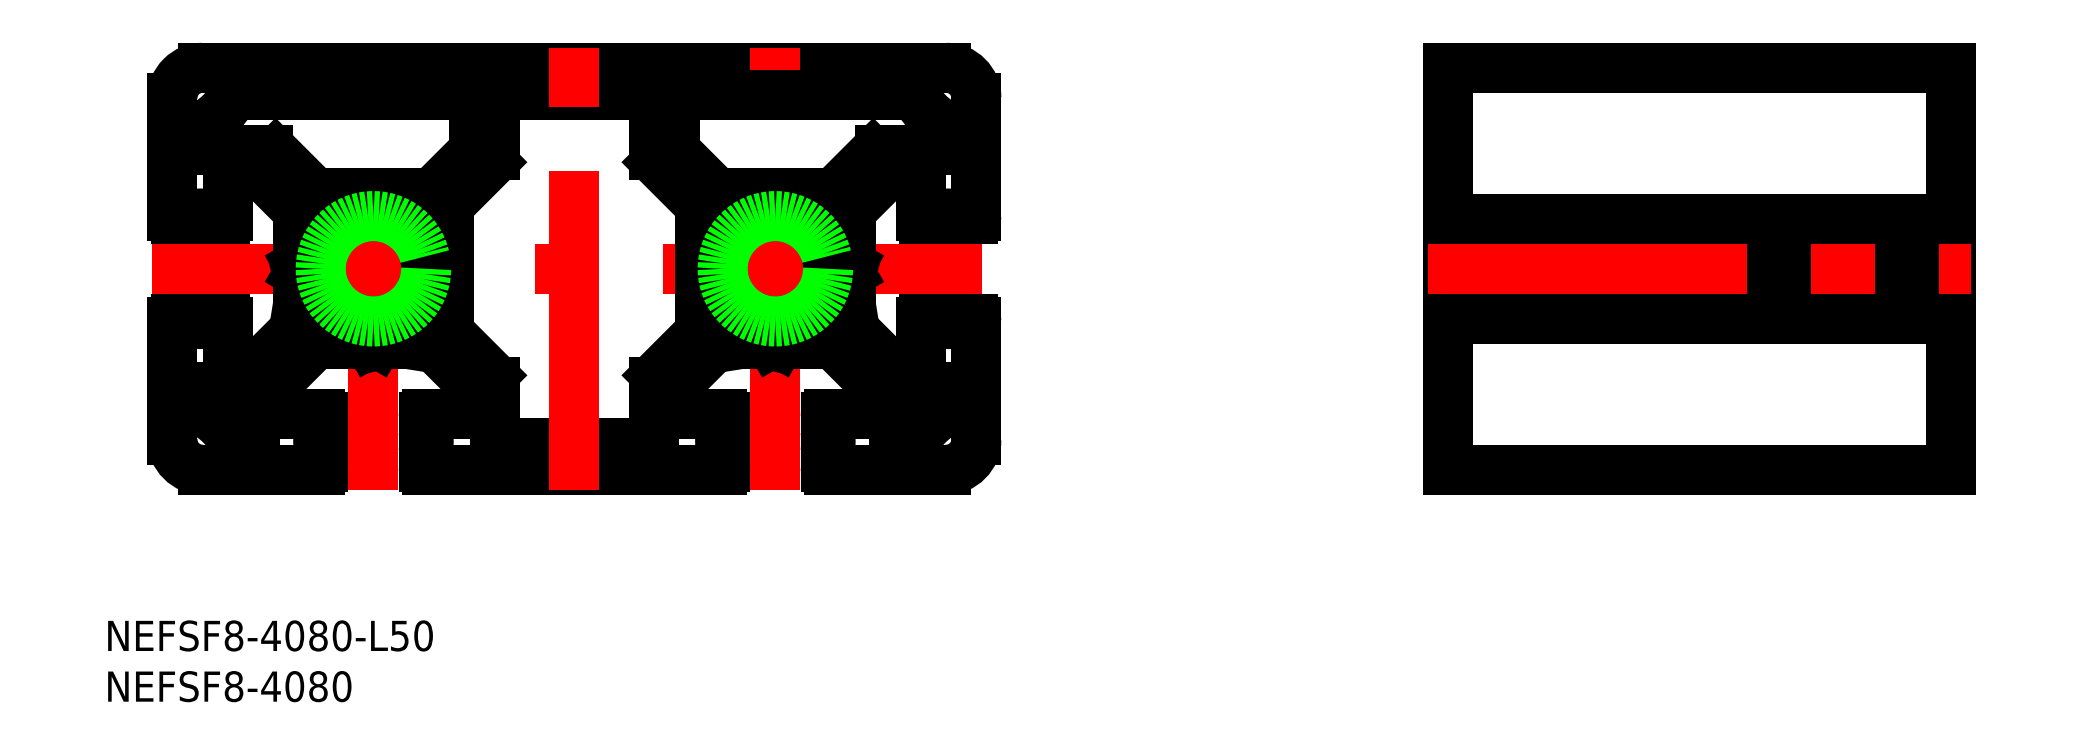
<metadata>
{"format":"dxf","ext":"dxf","renderer":"ezdxf+matplotlib","layout":"modelspace","background":"white","min_lineweight":24,"dpi":150}
</metadata>
<code>
0
SECTION
2
ENTITIES
0
LINE
8
CENTER
10
-2
20
2e-16
30
0
11
0
21
0
31
0
0
LINE
8
0
10
86.97
20
20
30
0
11
137
21
20
31
0
0
LINE
8
0
10
86.97
20
5
30
0
11
137
21
5
31
0
0
LINE
8
0
10
86.97
20
3.5
30
0
11
137
21
3.5
31
0
0
LINE
8
0
10
86.97
20
1.752
30
0
11
137
21
1.752
31
0
0
LINE
8
0
10
86.97
20
3.6e-15
30
0
11
137
21
3.6e-15
31
0
0
LINE
8
0
10
86.97
20
-5
30
0
11
137
21
-5
31
0
0
LINE
8
0
10
86.97
20
-20
30
0
11
137
21
-20
31
0
0
LINE
8
0
10
86.97
20
20
30
0
11
86.97
21
-20
31
0
0
LINE
8
0
10
137
20
20
30
0
11
137
21
-20
31
0
0
LINE
8
CENTER
10
84.97
20
3.6e-15
30
0
11
139
21
3.6e-15
31
0
0
INSERT
8
0
2
*U2
10
0
20
0
30
0
0
INSERT
8
0
2
*U3
10
0
20
0
30
0
0
LINE
8
CENTER
10
-20
20
-22
30
0
11
-20
21
22
31
0
0
LINE
8
0
10
-40
20
-17
30
0
11
-40
21
-5.3
31
0
0
ARC
8
0
10
-37
20
-17
30
0
40
3
50
180
51
270
0
LINE
8
0
10
-40
20
5.3
30
0
11
-40
21
17
31
0
0
LINE
8
CENTER
10
-42
20
5.1e-15
30
0
11
42
21
0
31
0
0
ARC
8
0
10
-37
20
17
30
0
40
3
50
90
51
180
0
LINE
8
0
10
-37
20
-20
30
0
11
-25.3
21
-20
31
0
0
LINE
8
0
10
-10
20
-14.5
30
0
11
-10
21
-11.77
31
0
0
LINE
8
0
10
-30
20
-14.5
30
0
11
-30
21
-11.77
31
0
0
LINE
8
0
10
-15
20
-19.7
30
0
11
-15
21
-18.22
31
0
0
ARC
8
0
10
-14.7
20
-19.7
30
0
40
0.3
50
180
51
270
0
LINE
8
0
10
-15
20
-16.18
30
0
11
-15
21
-14.8
31
0
0
LINE
8
0
10
-25
20
-19.7
30
0
11
-25
21
-18.22
31
0
0
LINE
8
0
10
-25
20
-16.18
30
0
11
-25
21
-14.8
31
0
0
ARC
8
0
10
-25.3
20
-14.8
30
0
40
0.3
50
0
51
90
0
ARC
8
0
10
-25.3
20
-19.7
30
0
40
0.3
50
270
51
0
0
LINE
8
0
10
-30
20
-14.5
30
0
11
-25.3
21
-14.5
31
0
0
LINE
8
0
10
-14.7
20
-14.5
30
0
11
-10
21
-14.5
31
0
0
ARC
8
0
10
-14.7
20
-14.8
30
0
40
0.3
50
90
51
180
0
ARC
8
0
10
-24.5
20
-17.2
30
0
40
1
50
128
51
232
0
ARC
8
0
10
-25.3
20
-16.18
30
0
40
0.3
50
308
51
0
0
ARC
8
0
10
-25.3
20
-18.22
30
0
40
0.3
50
0
51
52.02
0
ARC
8
0
10
-15.5
20
-17.2
30
0
40
1
50
308
51
52.02
0
ARC
8
0
10
-14.7
20
-16.18
30
0
40
0.3
50
180
51
232
0
ARC
8
0
10
-14.7
20
-18.22
30
0
40
0.3
50
128
51
180
0
LINE
8
0
10
-10
20
-11.77
30
0
11
-14.27
21
-7.5
31
0
0
LINE
8
0
10
-30
20
-11.77
30
0
11
-25.73
21
-7.5
31
0
0
LINE
8
0
10
-25.73
20
-7.5
30
0
11
-20.65
21
-7.5
31
0
0
ARC
8
0
10
-20.65
20
-7
30
0
40
0.5
50
270
51
300
0
LINE
8
0
10
-16.5
20
-7.5
30
0
11
-14.27
21
-7.5
31
0
0
LINE
8
0
10
-19.6
20
-7.433
30
0
11
-20
21
-7.2
31
0
0
LINE
8
0
10
-20.4
20
-7.433
30
0
11
-20
21
-7.2
31
0
0
ARC
8
0
10
-19.35
20
-7
30
0
40
0.5
50
240
51
285
0
LINE
8
0
10
-19.22
20
-7.483
30
0
11
-18.25
21
-7.223
31
0
0
LINE
8
0
10
-16.5
20
-7.5
30
0
11
-18.25
21
-7.223
31
0
0
LINE
8
0
10
-10.29
20
11.47
30
0
11
-13.97
21
7.793
31
0
0
ARC
8
0
10
-14.68
20
8.5
30
0
40
1
50
270
51
315
0
LINE
8
0
10
-12.5
20
-5.884
30
0
11
-12.5
21
5.884
31
0
0
LINE
8
0
10
-34.5
20
10
30
0
11
-31.77
21
10
31
0
0
LINE
8
0
10
-34.5
20
-10
30
0
11
-31.77
21
-10
31
0
0
LINE
8
0
10
-39.7
20
5
30
0
11
-38.22
21
5
31
0
0
ARC
8
0
10
-39.7
20
5.3
30
0
40
0.3
50
180
51
270
0
LINE
8
0
10
-36.18
20
5
30
0
11
-34.8
21
5
31
0
0
LINE
8
0
10
-39.7
20
-5
30
0
11
-38.22
21
-5
31
0
0
LINE
8
0
10
-36.18
20
-5
30
0
11
-34.8
21
-5
31
0
0
ARC
8
0
10
-34.8
20
-5.3
30
0
40
0.3
50
0
51
90
0
ARC
8
0
10
-39.7
20
-5.3
30
0
40
0.3
50
90
51
180
0
LINE
8
0
10
-34.5
20
-10
30
0
11
-34.5
21
-5.3
31
0
0
LINE
8
0
10
-34.5
20
5.3
30
0
11
-34.5
21
10
31
0
0
ARC
8
0
10
-34.8
20
5.3
30
0
40
0.3
50
270
51
0
0
ARC
8
0
10
-37.2
20
-4.5
30
0
40
1
50
218
51
322
0
ARC
8
0
10
-36.18
20
-5.3
30
0
40
0.3
50
90
51
142
0
ARC
8
0
10
-38.22
20
-5.3
30
0
40
0.3
50
37.98
51
90
0
ARC
8
0
10
-37.2
20
4.5
30
0
40
1
50
37.98
51
142
0
ARC
8
0
10
-36.18
20
5.3
30
0
40
0.3
50
218
51
270
0
ARC
8
0
10
-38.22
20
5.3
30
0
40
0.3
50
270
51
322
0
LINE
8
0
10
-31.77
20
10
30
0
11
-27.5
21
5.732
31
0
0
LINE
8
0
10
-29.74
20
11.51
30
0
11
-26.03
21
7.793
31
0
0
ARC
8
0
10
-25.32
20
8.5
30
0
40
1
50
225
51
270
0
LINE
8
0
10
-31.77
20
-10
30
0
11
-27.5
21
-5.732
31
0
0
LINE
8
0
10
-27.5
20
-5.732
30
0
11
-27.5
21
-3.5
31
0
0
LINE
8
0
10
-27.5
20
0.6536
30
0
11
-27.5
21
5.732
31
0
0
ARC
8
0
10
-27
20
0.6536
30
0
40
0.5
50
180
51
210
0
LINE
8
0
10
-27.43
20
-0.4036
30
0
11
-27.2
21
3.7e-15
31
0
0
LINE
8
0
10
-27.43
20
0.4036
30
0
11
-27.2
21
3.7e-15
31
0
0
ARC
8
0
10
-27
20
-0.6536
30
0
40
0.5
50
150
51
195
0
LINE
8
0
10
-27.48
20
-0.783
30
0
11
-27.22
21
-1.752
31
0
0
LINE
8
0
10
-27.5
20
-3.5
30
0
11
-27.22
21
-1.752
31
0
0
LINE
8
0
10
-25.32
20
7.5
30
0
11
-14.68
21
7.5
31
0
0
LINE
8
0
10
-25.6
20
6.1
30
0
11
-23.48
21
6.1
31
0
0
LINE
8
0
10
-16.52
20
6.1
30
0
11
-14.4
21
6.1
31
0
0
LINE
8
0
10
-16.52
20
-6.1
30
0
11
-14.4
21
-6.1
31
0
0
ARC
8
0
10
-14.4
20
-5.6
30
0
40
0.5
50
270
51
0
0
LINE
8
0
10
-23.48
20
-6.1
30
0
11
-25.6
21
-6.1
31
0
0
ARC
8
0
10
-25.6
20
-5.6
30
0
40
0.5
50
180
51
270
0
LINE
8
0
10
-13.9
20
-5.6
30
0
11
-13.9
21
-3.482
31
0
0
LINE
8
0
10
-13.9
20
3.482
30
0
11
-13.9
21
5.6
31
0
0
ARC
8
0
10
-14.4
20
5.6
30
0
40
0.5
50
0
51
90
0
LINE
8
0
10
-26.1
20
-5.6
30
0
11
-26.1
21
-3.482
31
0
0
LINE
8
0
10
-26.1
20
3.482
30
0
11
-26.1
21
5.6
31
0
0
ARC
8
0
10
-25.6
20
5.6
30
0
40
0.5
50
90
51
180
0
ARC
8
0
10
-20
20
2.4e-15
30
0
40
5.25
50
159.1
51
200.9
0
ARC
8
0
10
-20
20
2.4e-15
30
0
40
5.25
50
69.06
51
110.9
0
ARC
8
0
10
-20
20
2.4e-15
30
0
40
5.25
50
339.1
51
20.94
0
LINE
8
0
10
-22.38
20
5.108
30
0
11
-22.58
21
5.523
31
0
0
LINE
8
0
10
-17.62
20
5.108
30
0
11
-17.42
21
5.523
31
0
0
LINE
8
0
10
-25.52
20
-2.575
30
0
11
-25.11
21
-2.382
31
0
0
LINE
8
0
10
-25.52
20
2.575
30
0
11
-25.11
21
2.382
31
0
0
LINE
8
0
10
-14.89
20
2.382
30
0
11
-14.48
21
2.575
31
0
0
LINE
8
0
10
-14.89
20
-2.382
30
0
11
-14.48
21
-2.575
31
0
0
LINE
8
0
10
-17.42
20
-5.523
30
0
11
-17.62
21
-5.108
31
0
0
LINE
8
0
10
-22.58
20
-5.523
30
0
11
-22.38
21
-5.108
31
0
0
ARC
8
0
10
-20
20
-7e-16
30
0
40
5.25
50
249.1
51
290.9
0
ARC
8
0
10
-16.52
20
5.1
30
0
40
1
50
90
51
155
0
ARC
8
0
10
-23.48
20
5.1
30
0
40
1
50
25
51
90
0
ARC
8
0
10
-25.1
20
3.482
30
0
40
1
50
180
51
245
0
ARC
8
0
10
-25.1
20
-3.482
30
0
40
1
50
115
51
180
0
ARC
8
0
10
-23.48
20
-5.1
30
0
40
1
50
270
51
335
0
ARC
8
0
10
-16.52
20
-5.1
30
0
40
1
50
205
51
270
0
ARC
8
0
10
-14.9
20
-3.482
30
0
40
1
50
0
51
65
0
ARC
8
0
10
-14.9
20
3.482
30
0
40
1
50
295
51
0
0
ARC
8
0
10
-17.98
20
5.277
30
0
40
0.4
50
249.1
51
335
0
ARC
8
0
10
-22.02
20
5.277
30
0
40
0.4
50
205
51
290.9
0
ARC
8
0
10
-25.28
20
2.019
30
0
40
0.4
50
339.1
51
65
0
ARC
8
0
10
-25.28
20
-2.019
30
0
40
0.4
50
295
51
20.94
0
ARC
8
0
10
-22.02
20
-5.277
30
0
40
0.4
50
69.06
51
155
0
ARC
8
0
10
-17.98
20
-5.277
30
0
40
0.4
50
25
51
110.9
0
ARC
8
0
10
-14.72
20
-2.019
30
0
40
0.4
50
159.1
51
245
0
ARC
8
0
10
-14.72
20
2.019
30
0
40
0.4
50
115
51
200.9
0
LINE
8
0
10
-8.193
20
10.61
30
0
11
-12.21
21
6.591
31
0
0
LINE
8
0
10
-8.193
20
-10.61
30
0
11
-12.21
21
-6.591
31
0
0
LINE
8
0
10
-31.8
20
17.3
30
0
11
-10.5
21
17.3
31
0
0
LINE
8
0
10
-7.9
20
16.8
30
0
11
-7.9
21
11.31
31
0
0
LINE
8
0
10
-7.9
20
-11.31
30
0
11
-7.9
21
-16.8
31
0
0
LINE
8
0
10
-10
20
16.8
30
0
11
-10
21
12.18
31
0
0
ARC
8
0
10
-39.8
20
20.1
30
0
40
6.5
50
284.9
51
334.6
0
LINE
8
0
10
-38.5
20
12.3
30
0
11
-38.5
21
13.34
31
0
0
LINE
8
0
10
-33.48
20
17.6
30
0
11
-32.51
21
17.6
31
0
0
ARC
8
0
10
-32.51
20
16.6
30
0
40
1
50
44.43
51
90
0
ARC
8
0
10
-33.48
20
17.1
30
0
40
0.5
50
90
51
154.6
0
LINE
8
0
10
-38
20
11.8
30
0
11
-30.45
21
11.8
31
0
0
ARC
8
0
10
-39.8
20
-20.1
30
0
40
6.5
50
25.38
51
75.1
0
LINE
8
0
10
-38.5
20
-13.34
30
0
11
-38.5
21
-12.3
31
0
0
LINE
8
0
10
-33.48
20
-17.6
30
0
11
-32.8
21
-17.6
31
0
0
LINE
8
0
10
-31.8
20
-16.6
30
0
11
-31.8
21
-12.3
31
0
0
LINE
8
0
10
-38
20
-11.8
30
0
11
-32.3
21
-11.8
31
0
0
ARC
8
0
10
-30.45
20
10.8
30
0
40
1
50
45
51
90
0
ARC
8
0
10
-11
20
12.18
30
0
40
1
50
315
51
0
0
ARC
8
0
10
-10.5
20
16.8
30
0
40
0.5
50
0
51
90
0
ARC
8
0
10
-7.4
20
16.8
30
0
40
0.5
50
90
51
180
0
ARC
8
0
10
-38
20
12.3
30
0
40
0.5
50
180
51
270
0
ARC
8
0
10
-38
20
13.34
30
0
40
0.5
50
104.9
51
180
0
ARC
8
0
10
-33.48
20
-17.1
30
0
40
0.5
50
205.4
51
270
0
ARC
8
0
10
-38
20
-13.34
30
0
40
0.5
50
180
51
255.1
0
ARC
8
0
10
-38
20
-12.3
30
0
40
0.5
50
90
51
180
0
ARC
8
0
10
-32.3
20
-12.3
30
0
40
0.5
50
360
51
90
0
ARC
8
0
10
-32.8
20
-16.6
30
0
40
1
50
270
51
360
0
ARC
8
0
10
-8.9
20
-11.31
30
0
40
1
50
0
51
45
0
ARC
8
0
10
-7.4
20
-16.8
30
0
40
0.5
50
180
51
270
0
ARC
8
0
10
-8.9
20
11.31
30
0
40
1
50
315
51
0
0
ARC
8
0
10
-11.5
20
5.884
30
0
40
1
50
135
51
180
0
ARC
8
0
10
-11.5
20
-5.884
30
0
40
1
50
180
51
225
0
LINE
8
CENTER
10
2
20
0
30
0
11
0
21
0
31
0
0
LINE
8
0
10
37
20
20
30
0
11
-37
21
20
31
0
0
LINE
8
CENTER
10
20
20
-22
30
0
11
20
21
22
31
0
0
LINE
8
0
10
40
20
-17
30
0
11
40
21
-5.3
31
0
0
ARC
8
0
10
37
20
-17
30
0
40
3
50
270
51
0
0
LINE
8
0
10
40
20
5.3
30
0
11
40
21
17
31
0
0
ARC
8
0
10
37
20
17
30
0
40
3
50
0
51
90
0
LINE
8
0
10
37
20
-20
30
0
11
25.3
21
-20
31
0
0
LINE
8
0
10
14.7
20
-20
30
0
11
-14.7
21
-20
31
0
0
LINE
8
0
10
10
20
-14.5
30
0
11
10
21
-11.77
31
0
0
LINE
8
0
10
30
20
-14.5
30
0
11
30
21
-11.77
31
0
0
LINE
8
0
10
15
20
-19.7
30
0
11
15
21
-18.22
31
0
0
ARC
8
0
10
14.7
20
-19.7
30
0
40
0.3
50
270
51
0
0
LINE
8
0
10
15
20
-16.18
30
0
11
15
21
-14.8
31
0
0
LINE
8
0
10
25
20
-19.7
30
0
11
25
21
-18.22
31
0
0
LINE
8
0
10
25
20
-16.18
30
0
11
25
21
-14.8
31
0
0
ARC
8
0
10
25.3
20
-14.8
30
0
40
0.3
50
90
51
180
0
ARC
8
0
10
25.3
20
-19.7
30
0
40
0.3
50
180
51
270
0
LINE
8
0
10
30
20
-14.5
30
0
11
25.3
21
-14.5
31
0
0
LINE
8
0
10
14.7
20
-14.5
30
0
11
10
21
-14.5
31
0
0
ARC
8
0
10
14.7
20
-14.8
30
0
40
0.3
50
0
51
90
0
ARC
8
0
10
24.5
20
-17.2
30
0
40
1
50
308
51
52.02
0
ARC
8
0
10
25.3
20
-16.18
30
0
40
0.3
50
180
51
232
0
ARC
8
0
10
25.3
20
-18.22
30
0
40
0.3
50
128
51
180
0
ARC
8
0
10
15.5
20
-17.2
30
0
40
1
50
128
51
232
0
ARC
8
0
10
14.7
20
-16.18
30
0
40
0.3
50
308
51
0
0
ARC
8
0
10
14.7
20
-18.22
30
0
40
0.3
50
0
51
52.02
0
LINE
8
0
10
10
20
-11.77
30
0
11
14.27
21
-7.5
31
0
0
LINE
8
0
10
8.193
20
-10.61
30
0
11
12.21
21
-6.591
31
0
0
ARC
8
0
10
11.5
20
-5.884
30
0
40
1
50
315
51
0
0
LINE
8
0
10
30
20
-11.77
30
0
11
25.73
21
-7.5
31
0
0
LINE
8
0
10
25.73
20
-7.5
30
0
11
20.65
21
-7.5
31
0
0
ARC
8
0
10
20.65
20
-7
30
0
40
0.5
50
240
51
270
0
LINE
8
0
10
16.5
20
-7.5
30
0
11
14.27
21
-7.5
31
0
0
LINE
8
0
10
19.6
20
-7.433
30
0
11
20
21
-7.2
31
0
0
LINE
8
0
10
20.4
20
-7.433
30
0
11
20
21
-7.2
31
0
0
ARC
8
0
10
19.35
20
-7
30
0
40
0.5
50
255
51
300
0
LINE
8
0
10
19.22
20
-7.483
30
0
11
18.25
21
-7.223
31
0
0
LINE
8
0
10
16.5
20
-7.5
30
0
11
18.25
21
-7.223
31
0
0
LINE
8
0
10
10.29
20
11.47
30
0
11
13.97
21
7.793
31
0
0
ARC
8
0
10
11
20
12.18
30
0
40
1
50
180
51
225
0
LINE
8
0
10
8.193
20
10.61
30
0
11
12.21
21
6.591
31
0
0
ARC
8
0
10
11.5
20
5.884
30
0
40
1
50
0
51
45
0
ARC
8
0
10
14.68
20
8.5
30
0
40
1
50
225
51
270
0
LINE
8
0
10
12.5
20
-5.884
30
0
11
12.5
21
5.884
31
0
0
LINE
8
0
10
34.5
20
10
30
0
11
31.77
21
10
31
0
0
LINE
8
0
10
34.5
20
-10
30
0
11
31.77
21
-10
31
0
0
LINE
8
0
10
39.7
20
5
30
0
11
38.22
21
5
31
0
0
ARC
8
0
10
39.7
20
5.3
30
0
40
0.3
50
270
51
0
0
LINE
8
0
10
36.18
20
5
30
0
11
34.8
21
5
31
0
0
LINE
8
0
10
39.7
20
-5
30
0
11
38.22
21
-5
31
0
0
LINE
8
0
10
36.18
20
-5
30
0
11
34.8
21
-5
31
0
0
ARC
8
0
10
34.8
20
-5.3
30
0
40
0.3
50
90
51
180
0
ARC
8
0
10
39.7
20
-5.3
30
0
40
0.3
50
0
51
90
0
LINE
8
0
10
34.5
20
-10
30
0
11
34.5
21
-5.3
31
0
0
LINE
8
0
10
34.5
20
5.3
30
0
11
34.5
21
10
31
0
0
ARC
8
0
10
34.8
20
5.3
30
0
40
0.3
50
180
51
270
0
ARC
8
0
10
37.2
20
-4.5
30
0
40
1
50
218
51
322
0
ARC
8
0
10
36.18
20
-5.3
30
0
40
0.3
50
37.98
51
90
0
ARC
8
0
10
38.22
20
-5.3
30
0
40
0.3
50
90
51
142
0
ARC
8
0
10
37.2
20
4.5
30
0
40
1
50
37.98
51
142
0
ARC
8
0
10
36.18
20
5.3
30
0
40
0.3
50
270
51
322
0
ARC
8
0
10
38.22
20
5.3
30
0
40
0.3
50
218
51
270
0
LINE
8
0
10
31.77
20
10
30
0
11
27.5
21
5.732
31
0
0
LINE
8
0
10
29.74
20
11.51
30
0
11
26.03
21
7.793
31
0
0
ARC
8
0
10
30.45
20
10.8
30
0
40
1
50
90
51
135
0
ARC
8
0
10
25.32
20
8.5
30
0
40
1
50
270
51
315
0
LINE
8
0
10
31.77
20
-10
30
0
11
27.5
21
-5.732
31
0
0
LINE
8
0
10
27.5
20
-5.732
30
0
11
27.5
21
-3.5
31
0
0
LINE
8
0
10
27.5
20
0.6536
30
0
11
27.5
21
5.732
31
0
0
ARC
8
0
10
27
20
0.6536
30
0
40
0.5
50
330
51
0
0
LINE
8
0
10
27.43
20
-0.4036
30
0
11
27.2
21
4e-16
31
0
0
LINE
8
0
10
27.43
20
0.4036
30
0
11
27.2
21
4e-16
31
0
0
ARC
8
0
10
27
20
-0.6536
30
0
40
0.5
50
345
51
30
0
LINE
8
0
10
27.48
20
-0.783
30
0
11
27.22
21
-1.752
31
0
0
LINE
8
0
10
27.5
20
-3.5
30
0
11
27.22
21
-1.752
31
0
0
LINE
8
0
10
25.32
20
7.5
30
0
11
14.68
21
7.5
31
0
0
LINE
8
0
10
25.6
20
6.1
30
0
11
23.48
21
6.1
31
0
0
ARC
8
0
10
23.48
20
5.1
30
0
40
1
50
90
51
155
0
LINE
8
0
10
16.52
20
6.1
30
0
11
14.4
21
6.1
31
0
0
ARC
8
0
10
16.52
20
5.1
30
0
40
1
50
25
51
90
0
LINE
8
0
10
16.52
20
-6.1
30
0
11
14.4
21
-6.1
31
0
0
ARC
8
0
10
14.4
20
-5.6
30
0
40
0.5
50
180
51
270
0
LINE
8
0
10
23.48
20
-6.1
30
0
11
25.6
21
-6.1
31
0
0
ARC
8
0
10
23.48
20
-5.1
30
0
40
1
50
205
51
270
0
ARC
8
0
10
25.6
20
-5.6
30
0
40
0.5
50
270
51
0
0
LINE
8
0
10
13.9
20
-5.6
30
0
11
13.9
21
-3.482
31
0
0
ARC
8
0
10
14.9
20
-3.482
30
0
40
1
50
115
51
180
0
LINE
8
0
10
13.9
20
3.482
30
0
11
13.9
21
5.6
31
0
0
ARC
8
0
10
14.9
20
3.482
30
0
40
1
50
180
51
245
0
ARC
8
0
10
14.4
20
5.6
30
0
40
0.5
50
90
51
180
0
LINE
8
0
10
26.1
20
-5.6
30
0
11
26.1
21
-3.482
31
0
0
ARC
8
0
10
25.1
20
-3.482
30
0
40
1
50
0
51
65
0
LINE
8
0
10
26.1
20
3.482
30
0
11
26.1
21
5.6
31
0
0
ARC
8
0
10
25.1
20
3.482
30
0
40
1
50
295
51
0
0
ARC
8
0
10
25.6
20
5.6
30
0
40
0.5
50
0
51
90
0
ARC
8
0
10
20
20
0
30
0
40
5.25
50
339.1
51
20.94
0
ARC
8
0
10
25.28
20
-2.019
30
0
40
0.4
50
159.1
51
245
0
ARC
8
0
10
25.28
20
2.019
30
0
40
0.4
50
115
51
200.9
0
ARC
8
0
10
20
20
0
30
0
40
5.25
50
69.06
51
110.9
0
ARC
8
0
10
22.02
20
5.277
30
0
40
0.4
50
249.1
51
335
0
ARC
8
0
10
17.98
20
5.277
30
0
40
0.4
50
205
51
290.9
0
ARC
8
0
10
20
20
0
30
0
40
5.25
50
159.1
51
200.9
0
ARC
8
0
10
14.72
20
2.019
30
0
40
0.4
50
339.1
51
65
0
ARC
8
0
10
14.72
20
-2.019
30
0
40
0.4
50
295
51
20.94
0
LINE
8
0
10
22.38
20
5.108
30
0
11
22.58
21
5.523
31
0
0
LINE
8
0
10
17.62
20
5.108
30
0
11
17.42
21
5.523
31
0
0
LINE
8
0
10
25.52
20
-2.575
30
0
11
25.11
21
-2.382
31
0
0
LINE
8
0
10
14.89
20
2.382
30
0
11
14.48
21
2.575
31
0
0
LINE
8
0
10
25.52
20
2.575
30
0
11
25.11
21
2.382
31
0
0
LINE
8
0
10
14.89
20
-2.382
30
0
11
14.48
21
-2.575
31
0
0
LINE
8
0
10
17.42
20
-5.523
30
0
11
17.62
21
-5.108
31
0
0
ARC
8
0
10
16.52
20
-5.1
30
0
40
1
50
270
51
335
0
LINE
8
0
10
22.58
20
-5.523
30
0
11
22.38
21
-5.108
31
0
0
ARC
8
0
10
20
20
-3.1e-15
30
0
40
5.25
50
249.1
51
290.9
0
ARC
8
0
10
17.98
20
-5.277
30
0
40
0.4
50
69.06
51
155
0
ARC
8
0
10
22.02
20
-5.277
30
0
40
0.4
50
25
51
110.9
0
LINE
8
0
10
31.8
20
17.3
30
0
11
10.5
21
17.3
31
0
0
LINE
8
0
10
7.4
20
17.3
30
0
11
-7.4
21
17.3
31
0
0
LINE
8
0
10
7.9
20
16.8
30
0
11
7.9
21
11.31
31
0
0
ARC
8
0
10
8.9
20
11.31
30
0
40
1
50
180
51
225
0
ARC
8
0
10
7.4
20
16.8
30
0
40
0.5
50
0
51
90
0
LINE
8
0
10
7.9
20
-11.31
30
0
11
7.9
21
-16.8
31
0
0
ARC
8
0
10
8.9
20
-11.31
30
0
40
1
50
135
51
180
0
LINE
8
0
10
7.4
20
-17.3
30
0
11
-7.4
21
-17.3
31
0
0
ARC
8
0
10
7.4
20
-16.8
30
0
40
0.5
50
270
51
0
0
LINE
8
0
10
10
20
16.8
30
0
11
10
21
12.18
31
0
0
ARC
8
0
10
10.5
20
16.8
30
0
40
0.5
50
90
51
180
0
ARC
8
0
10
39.8
20
20.1
30
0
40
6.5
50
205.4
51
255.1
0
ARC
8
0
10
38
20
13.34
30
0
40
0.5
50
0
51
75.1
0
ARC
8
0
10
33.48
20
17.1
30
0
40
0.5
50
25.38
51
90
0
LINE
8
0
10
38.5
20
12.3
30
0
11
38.5
21
13.34
31
0
0
LINE
8
0
10
33.48
20
17.6
30
0
11
32.51
21
17.6
31
0
0
ARC
8
0
10
32.51
20
16.6
30
0
40
1
50
90
51
135.6
0
LINE
8
0
10
38
20
11.8
30
0
11
30.45
21
11.8
31
0
0
ARC
8
0
10
38
20
12.3
30
0
40
0.5
50
270
51
0
0
ARC
8
0
10
39.8
20
-20.1
30
0
40
6.5
50
104.9
51
154.6
0
ARC
8
0
10
38
20
-13.34
30
0
40
0.5
50
284.9
51
0
0
ARC
8
0
10
33.48
20
-17.1
30
0
40
0.5
50
270
51
334.6
0
LINE
8
0
10
38.5
20
-13.34
30
0
11
38.5
21
-12.3
31
0
0
LINE
8
0
10
33.48
20
-17.6
30
0
11
32.8
21
-17.6
31
0
0
LINE
8
0
10
31.8
20
-16.6
30
0
11
31.8
21
-12.3
31
0
0
ARC
8
0
10
32.8
20
-16.6
30
0
40
1
50
180
51
270
0
ARC
8
0
10
32.3
20
-12.3
30
0
40
0.5
50
90
51
180
0
LINE
8
0
10
38
20
-11.8
30
0
11
32.3
21
-11.8
31
0
0
ARC
8
0
10
38
20
-12.3
30
0
40
0.5
50
0
51
90
0
LINE
8
CENTER
10
0
20
-22
30
0
11
0
21
22
31
0
0
CIRCLE
8
0
10
-20
20
3.8e-15
30
0
40
5.25
0
CIRCLE
8
0
10
20
20
-1.8e-15
30
0
40
5.25
0
VIEWPORT
8
0
10
128.5
20
97.5
30
0
40
622.9
41
222.2
68
     1
69
     1
0
VIEWPORT
8
0
10
128.5
20
97.5
30
0
40
205.6
41
156
68
     2
69
     2
0
ENDSEC
0
EOF

</code>
